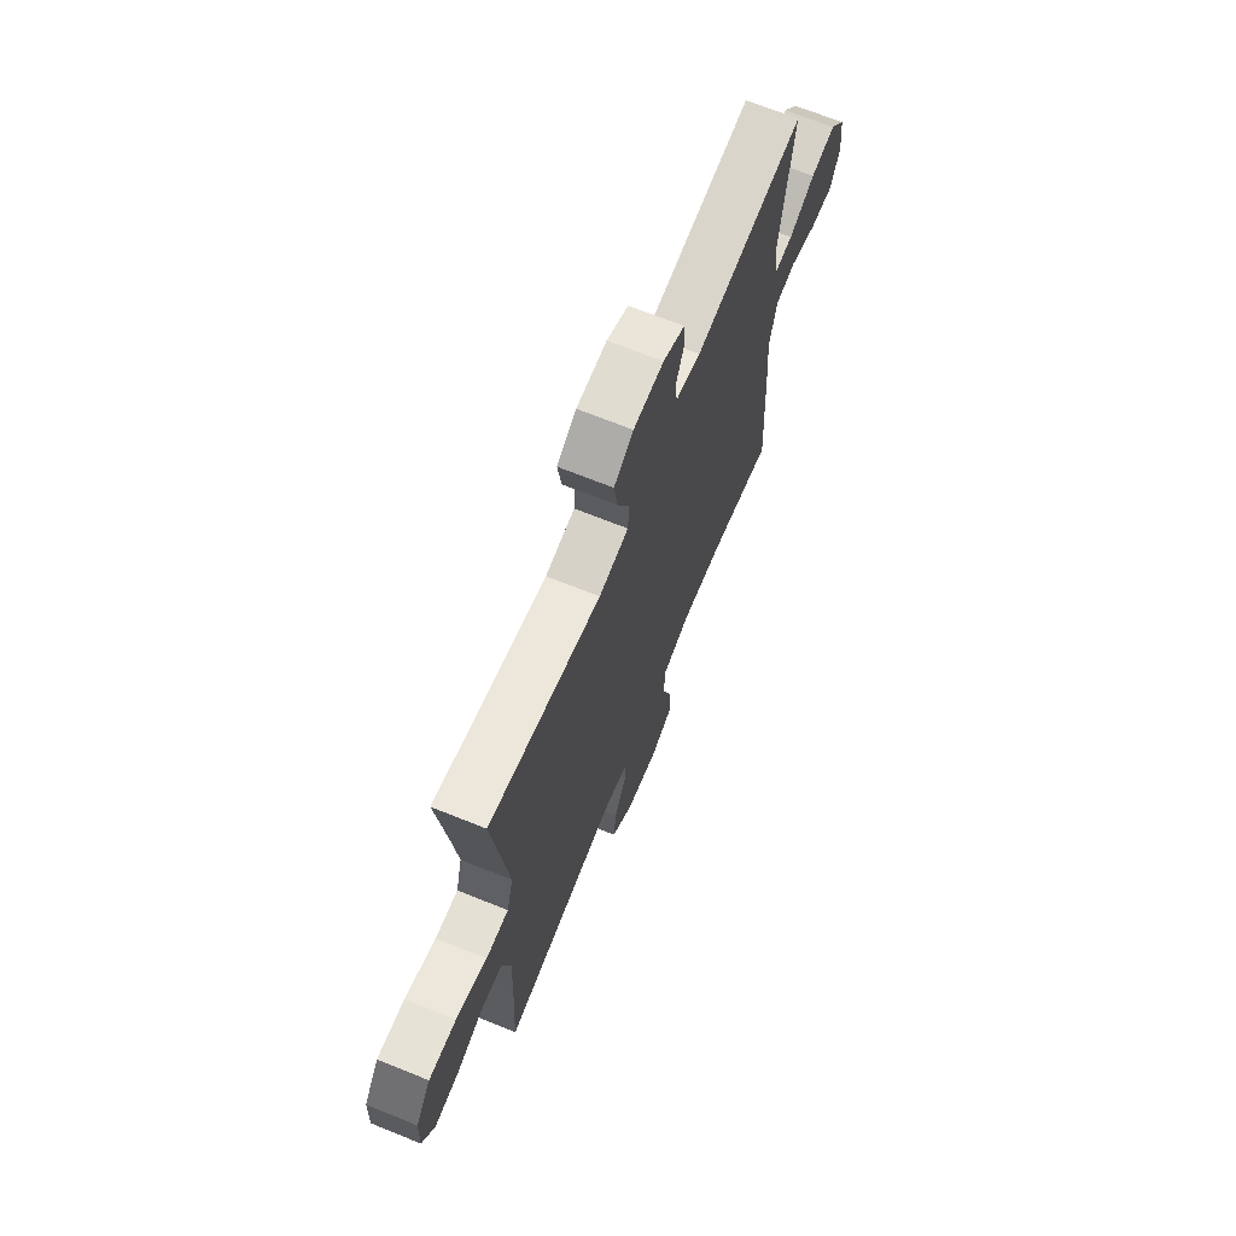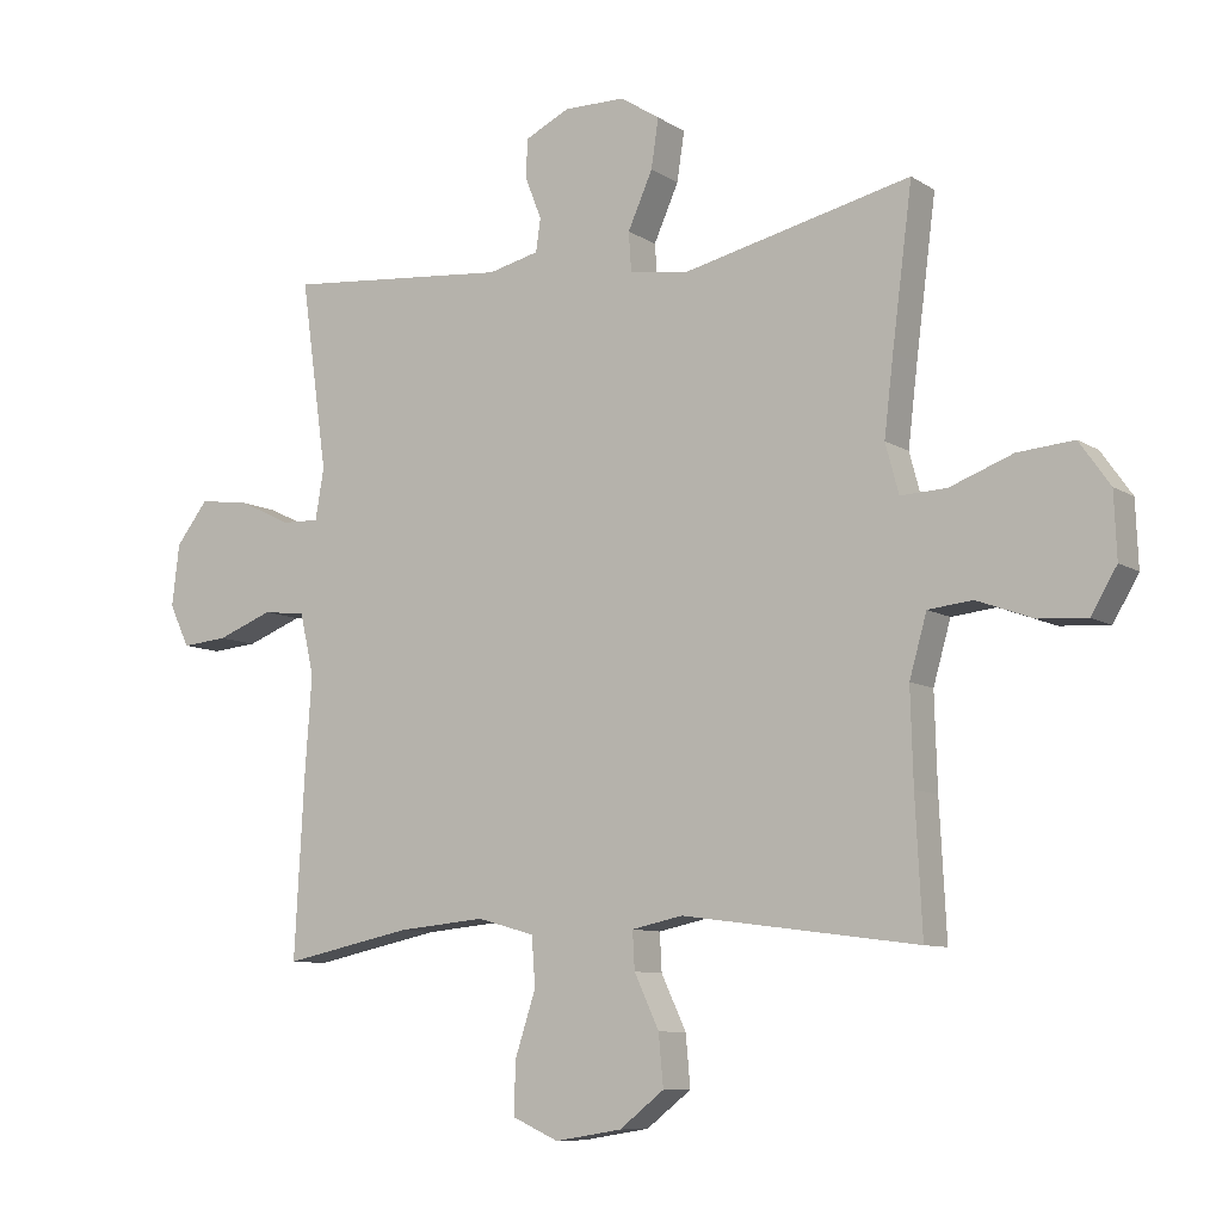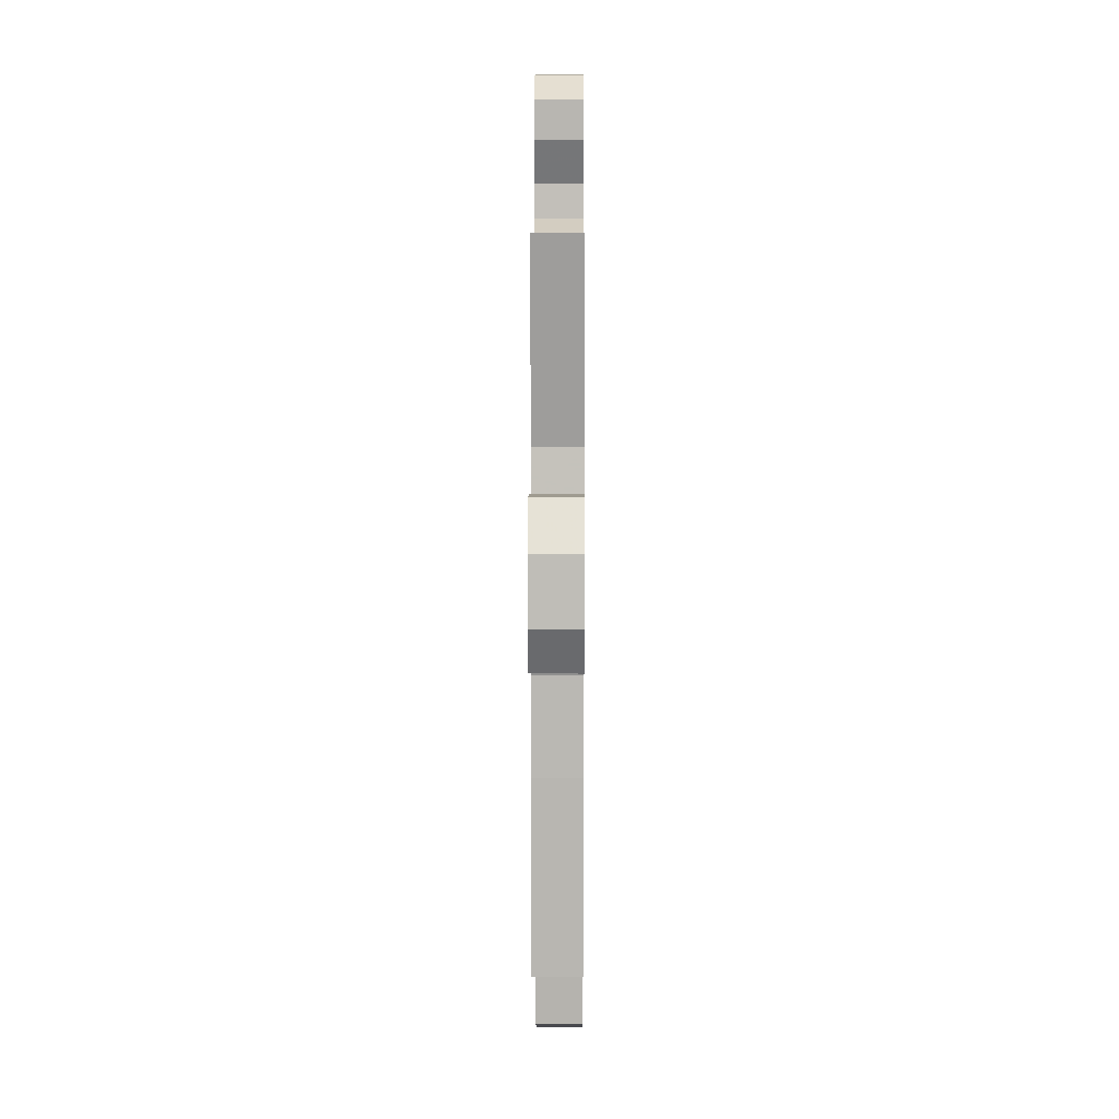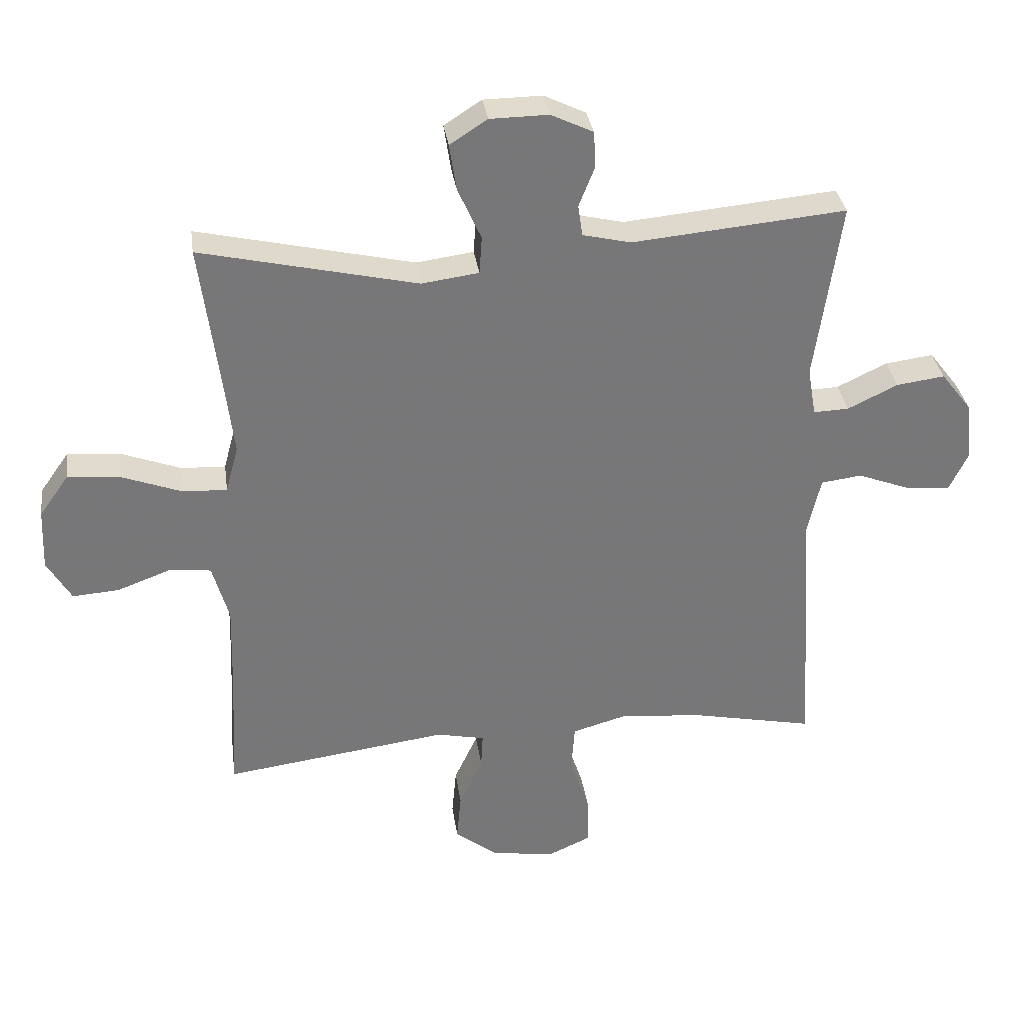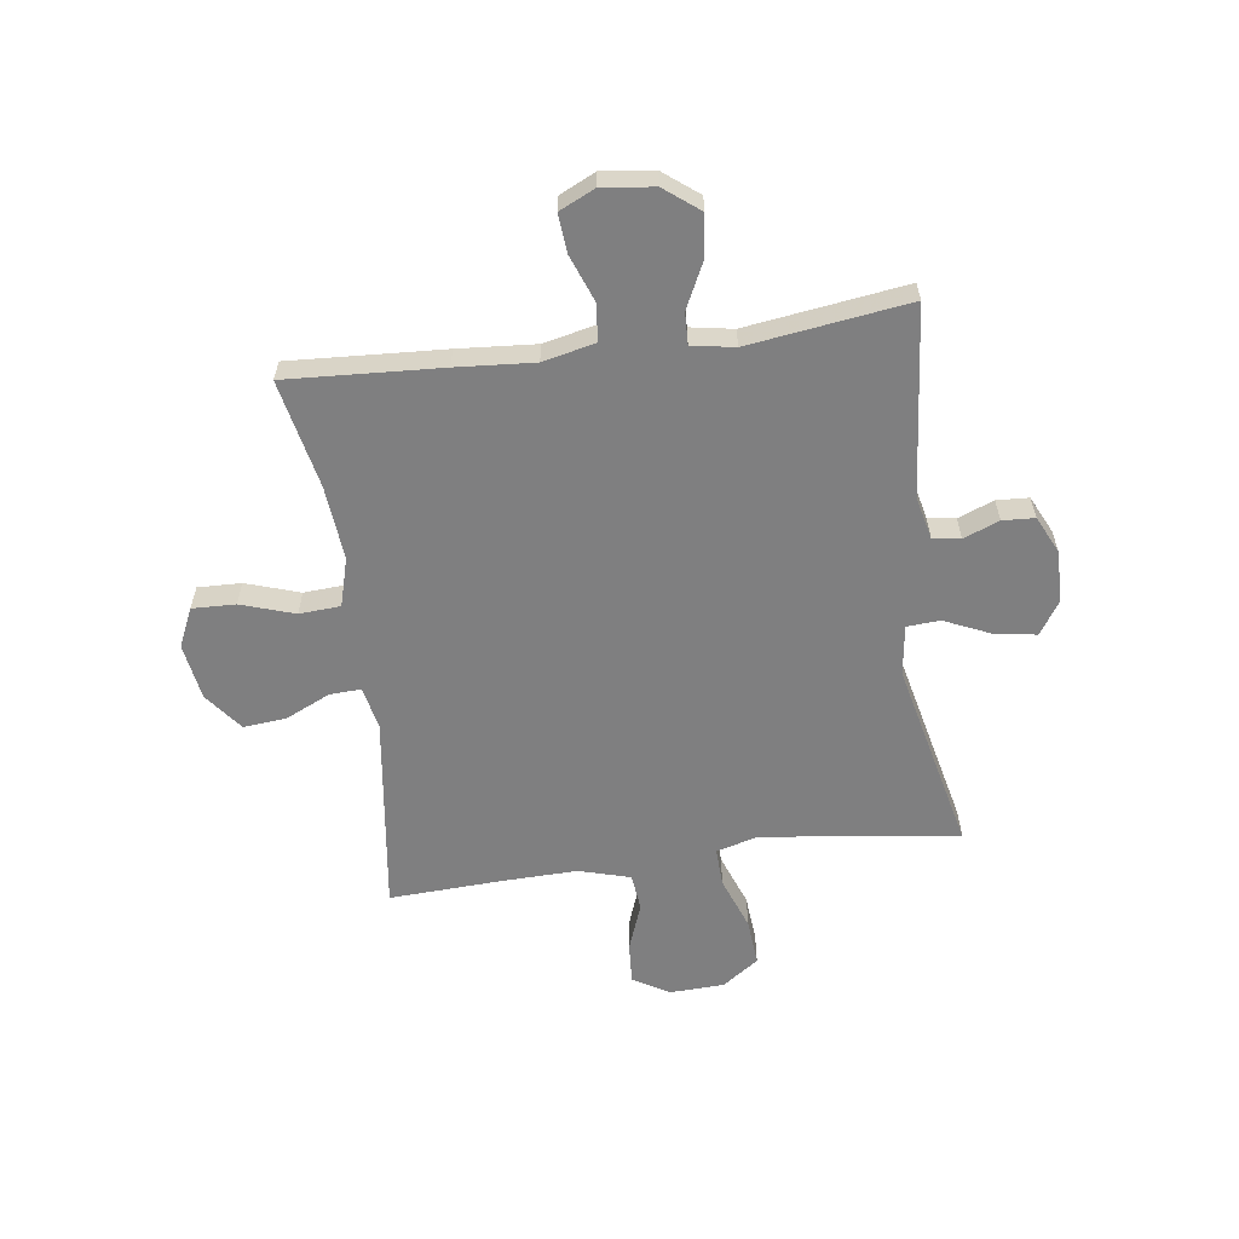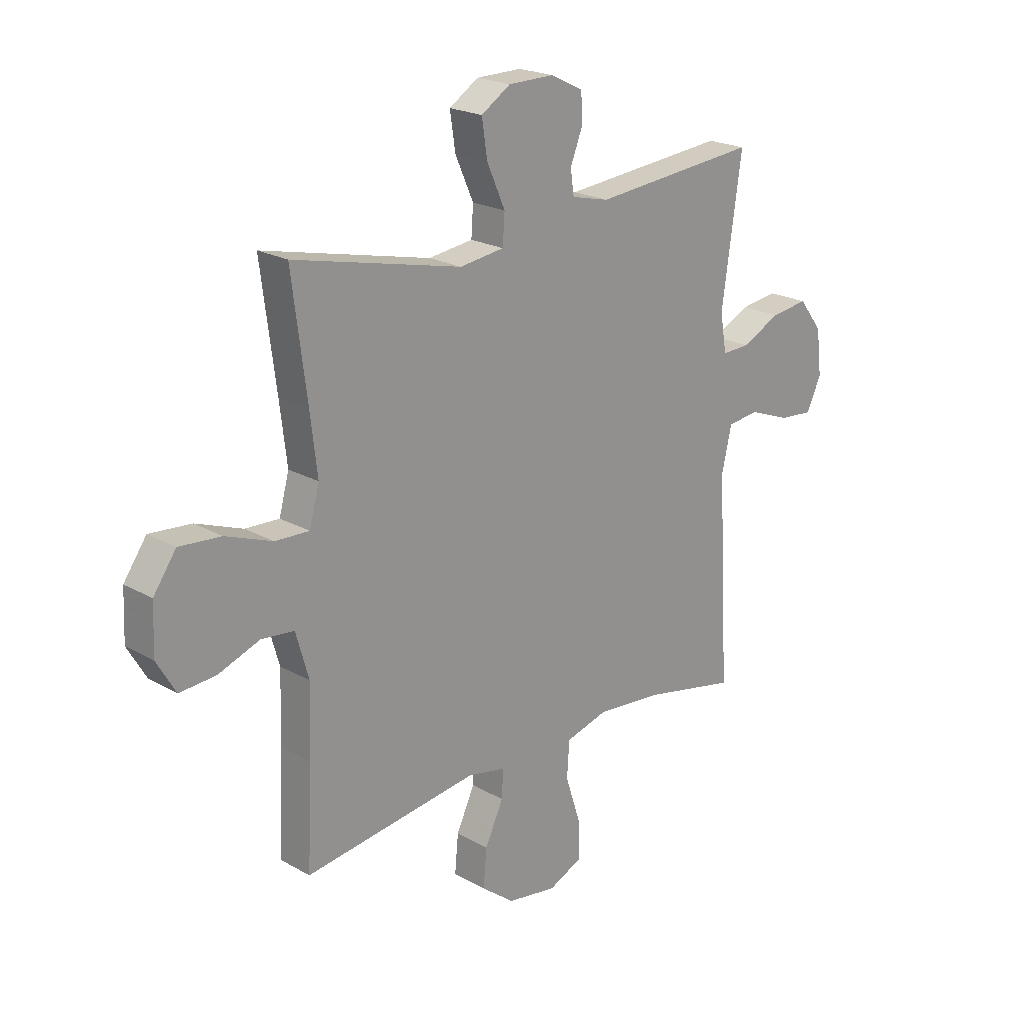
<metadata>
{"format":"obj","ext":"obj","renderer":"f3d","projection":"perspective","resolution":1024,"background":"white","views":[{"elev":68.8,"azim":112.0,"up":"+Z"},{"elev":-9.0,"azim":32.1,"up":"+Z"},{"elev":11.5,"azim":-89.7,"up":"+Z"},{"elev":33.3,"azim":172.0,"up":"+Z"},{"elev":-59.7,"azim":-82.4,"up":"+Y"},{"elev":21.4,"azim":135.1,"up":"+Z"}]}
</metadata>
<code>
v 0.5 0.07 0.5
v 0.47 0.07 0.268
v 0.456 0.07 0.151
v 0.476 0.07 0.077
v 0.545 0.07 0.08
v 0.639 0.07 0.115
v 0.723 0.07 0.122
v 0.769 0.07 0.057
v 0.773 0.07 -0.039
v 0.735 0.07 -0.104
v 0.662 0.07 -0.099
v 0.578 0.07 -0.068
v 0.512 0.07 -0.075
v 0.486 0.07 -0.166
v 0.49 0.07 -0.304
v 0.5 0.07 -0.5
v 0.147 0.07 -0.453
v 0.071 0.07 -0.469
v 0.074 0.07 -0.525
v 0.111 0.07 -0.604
v 0.118 0.07 -0.68
v 0.051 0.07 -0.732
v -0.049 0.07 -0.748
v -0.118 0.07 -0.717
v -0.116 0.07 -0.64
v -0.085 0.07 -0.545
v -0.09 0.07 -0.472
v -0.176 0.07 -0.448
v -0.307 0.07 -0.46
v -0.5 0.07 -0.5
v -0.485 0.07 -0.226
v -0.475 0.07 -0.088
v -0.496 0.07 0.004
v -0.56 0.07 0.012
v -0.644 0.07 -0.02
v -0.713 0.07 -0.026
v -0.743 0.07 0.037
v -0.732 0.07 0.129
v -0.684 0.07 0.191
v -0.608 0.07 0.181
v -0.529 0.07 0.143
v -0.473 0.07 0.141
v -0.46 0.07 0.217
v -0.5 0.07 0.5
v -0.164 0.07 0.469
v -0.088 0.07 0.487
v -0.081 0.07 0.536
v -0.106 0.07 0.599
v -0.103 0.07 0.656
v -0.037 0.07 0.688
v 0.055 0.07 0.687
v 0.114 0.07 0.649
v 0.103 0.07 0.576
v 0.066 0.07 0.493
v 0.07 0.07 0.434
v 0.16 0.07 0.422
v 0.5 0 0.5
v 0.47 0 0.268
v 0.456 0 0.151
v 0.476 0 0.077
v 0.545 0 0.08
v 0.639 0 0.115
v 0.723 0 0.122
v 0.769 0 0.057
v 0.773 0 -0.039
v 0.735 0 -0.104
v 0.662 0 -0.099
v 0.578 0 -0.068
v 0.512 0 -0.075
v 0.486 0 -0.166
v 0.49 0 -0.304
v 0.5 0 -0.5
v 0.147 0 -0.453
v 0.071 0 -0.469
v 0.074 0 -0.525
v 0.111 0 -0.604
v 0.118 0 -0.68
v 0.051 0 -0.732
v -0.049 0 -0.748
v -0.118 0 -0.717
v -0.116 0 -0.64
v -0.085 0 -0.545
v -0.09 0 -0.472
v -0.176 0 -0.448
v -0.307 0 -0.46
v -0.5 0 -0.5
v -0.485 0 -0.226
v -0.475 0 -0.088
v -0.496 0 0.004
v -0.56 0 0.012
v -0.644 0 -0.02
v -0.713 0 -0.026
v -0.743 0 0.037
v -0.732 0 0.129
v -0.684 0 0.191
v -0.608 0 0.181
v -0.529 0 0.143
v -0.473 0 0.141
v -0.46 0 0.217
v -0.5 0 0.5
v -0.164 0 0.469
v -0.088 0 0.487
v -0.081 0 0.536
v -0.106 0 0.599
v -0.103 0 0.656
v -0.037 0 0.688
v 0.055 0 0.687
v 0.114 0 0.649
v 0.103 0 0.576
v 0.066 0 0.493
v 0.07 0 0.434
v 0.16 0 0.422
f 51 52 53 54
f 49 50 51 54
f 47 48 49 54
f 46 47 54 55
f 45 46 55
f 43 44 45 55
f 42 43 55 56
f 38 39 40 41
f 38 41 42
f 37 38 42
f 34 35 36 37
f 33 34 37 42
f 32 33 42 56
f 29 30 31 32
f 28 29 32 56
f 23 24 25 26
f 23 26 27
f 22 23 27
f 19 20 21 22
f 18 19 22 27
f 17 18 27 28
f 15 16 17
f 14 15 17 28
f 9 10 11 12
f 9 12 13
f 8 9 13
f 5 6 7 8
f 4 5 8 13
f 3 4 13 14
f 28 56 1 2
f 3 14 28
f 2 3 28
f 110 109 108 107
f 110 107 106 105
f 110 105 104 103
f 111 110 103 102
f 111 102 101
f 111 101 100 99
f 112 111 99 98
f 97 96 95 94
f 98 97 94
f 98 94 93
f 93 92 91 90
f 98 93 90 89
f 112 98 89 88
f 88 87 86 85
f 112 88 85 84
f 82 81 80 79
f 83 82 79
f 83 79 78
f 78 77 76 75
f 83 78 75 74
f 84 83 74 73
f 73 72 71
f 84 73 71 70
f 68 67 66 65
f 69 68 65
f 69 65 64
f 64 63 62 61
f 69 64 61 60
f 70 69 60 59
f 58 57 112 84
f 84 70 59
f 84 59 58
f 1 57 58 2
f 2 58 59 3
f 3 59 60 4
f 4 60 61 5
f 5 61 62 6
f 6 62 63 7
f 7 63 64 8
f 8 64 65 9
f 9 65 66 10
f 10 66 67 11
f 11 67 68 12
f 12 68 69 13
f 13 69 70 14
f 14 70 71 15
f 15 71 72 16
f 16 72 73 17
f 17 73 74 18
f 18 74 75 19
f 19 75 76 20
f 20 76 77 21
f 21 77 78 22
f 22 78 79 23
f 23 79 80 24
f 24 80 81 25
f 25 81 82 26
f 26 82 83 27
f 27 83 84 28
f 28 84 85 29
f 29 85 86 30
f 30 86 87 31
f 31 87 88 32
f 32 88 89 33
f 33 89 90 34
f 34 90 91 35
f 35 91 92 36
f 36 92 93 37
f 37 93 94 38
f 38 94 95 39
f 39 95 96 40
f 40 96 97 41
f 41 97 98 42
f 42 98 99 43
f 43 99 100 44
f 44 100 101 45
f 45 101 102 46
f 46 102 103 47
f 47 103 104 48
f 48 104 105 49
f 49 105 106 50
f 50 106 107 51
f 51 107 108 52
f 52 108 109 53
f 53 109 110 54
f 54 110 111 55
f 55 111 112 56
f 56 112 57 1

</code>
